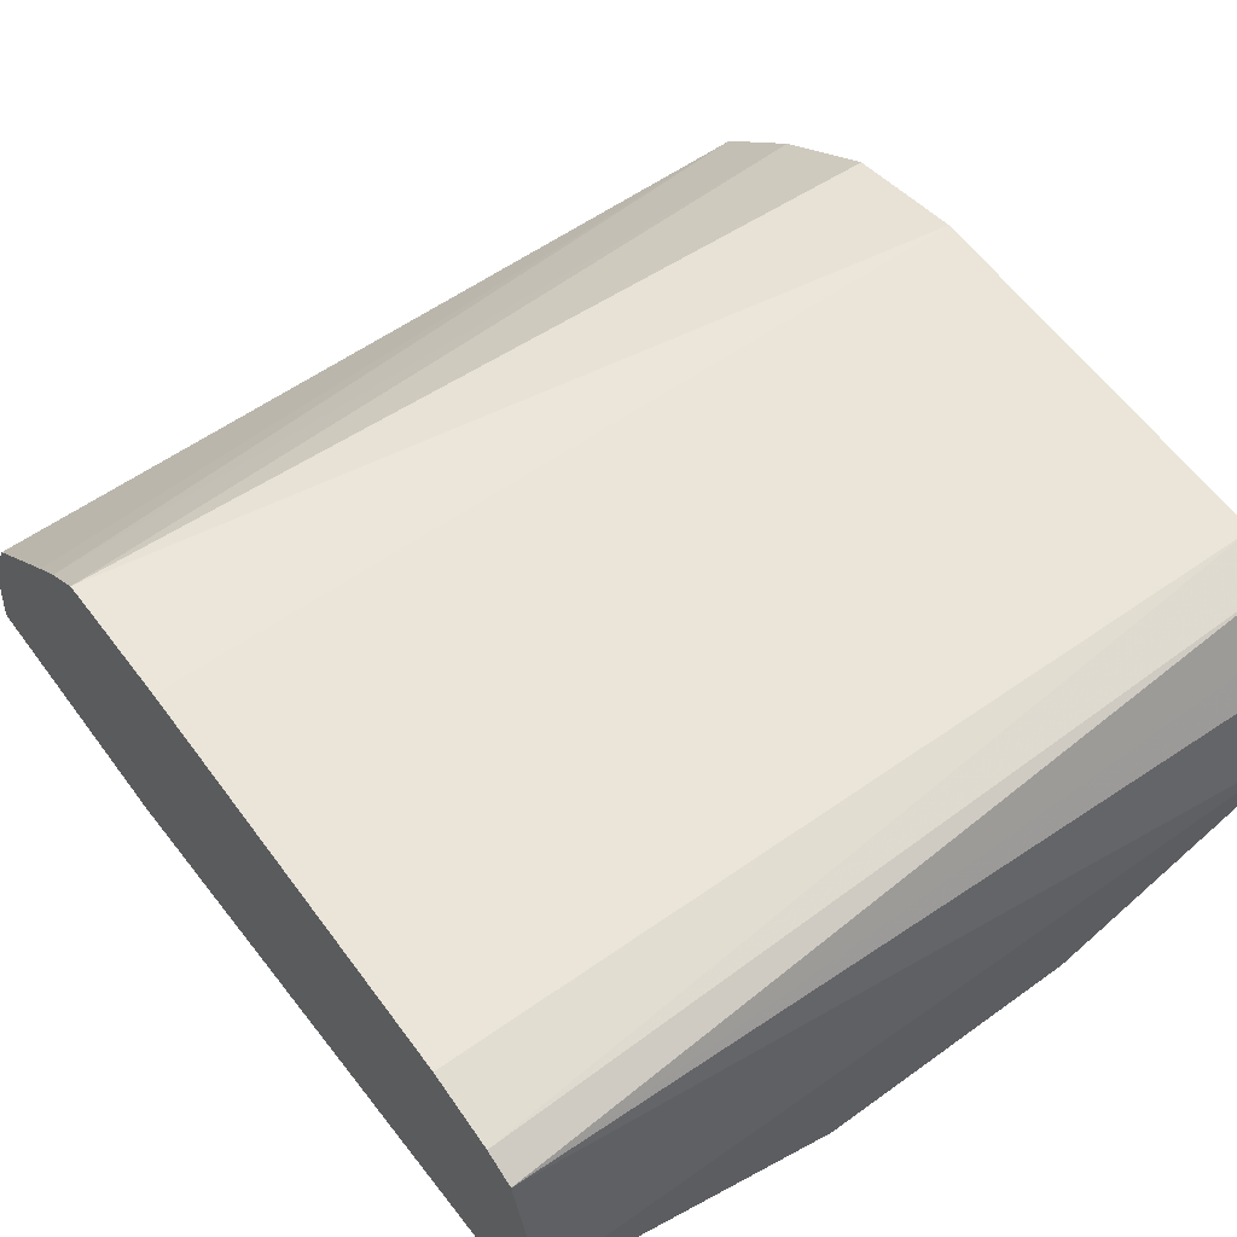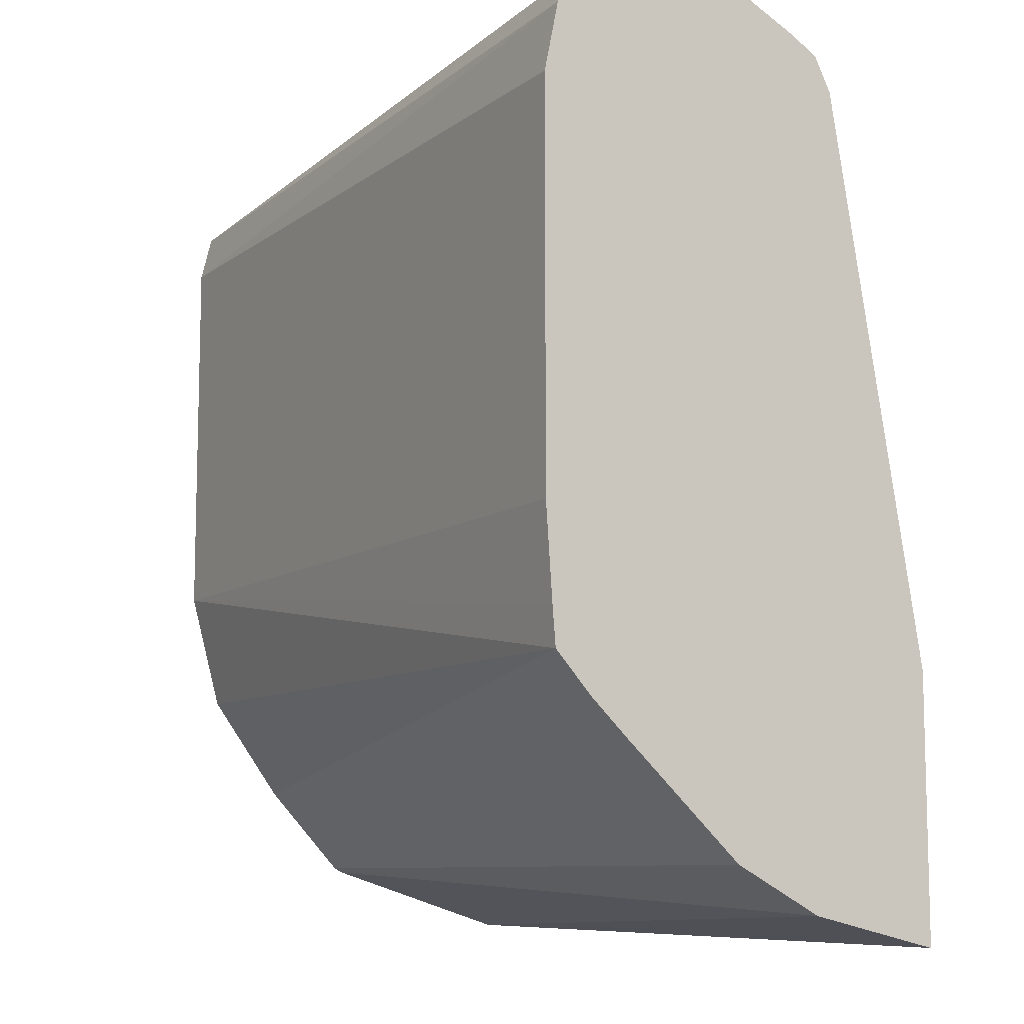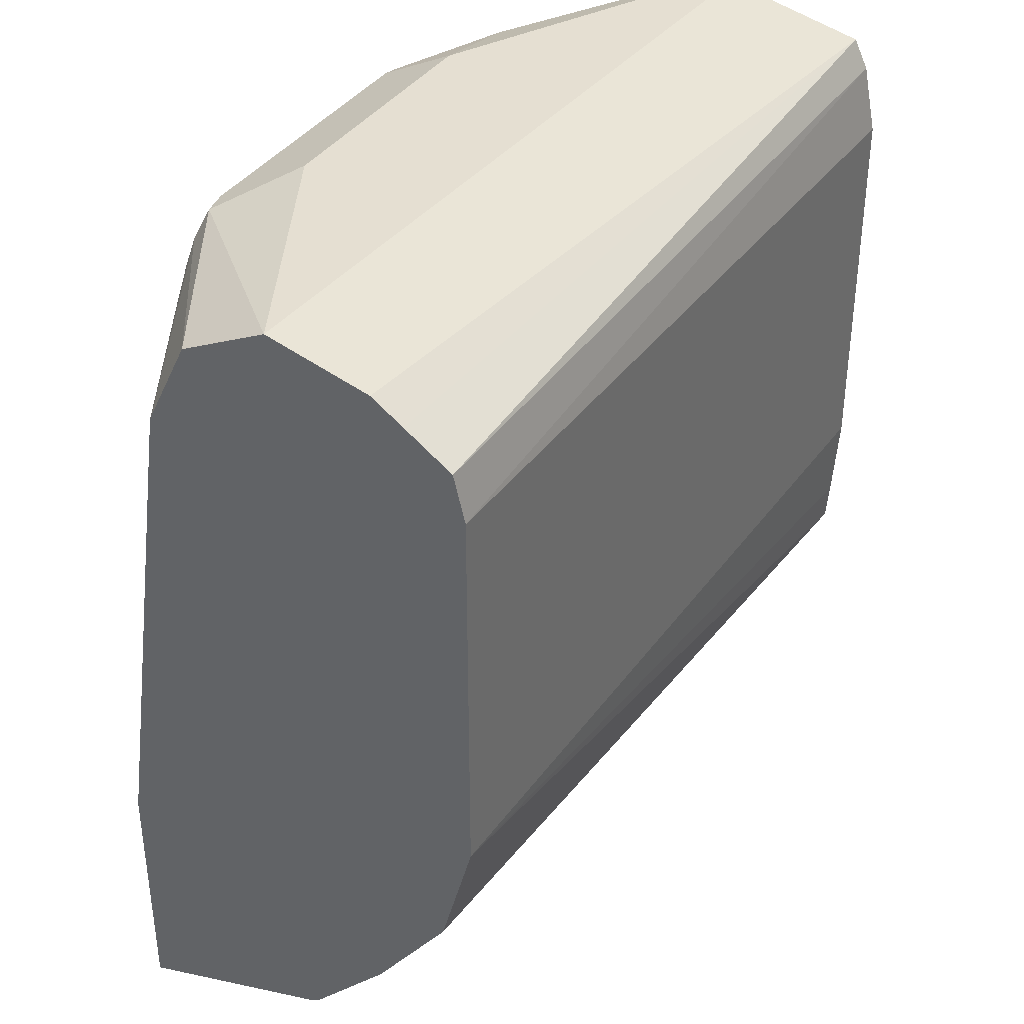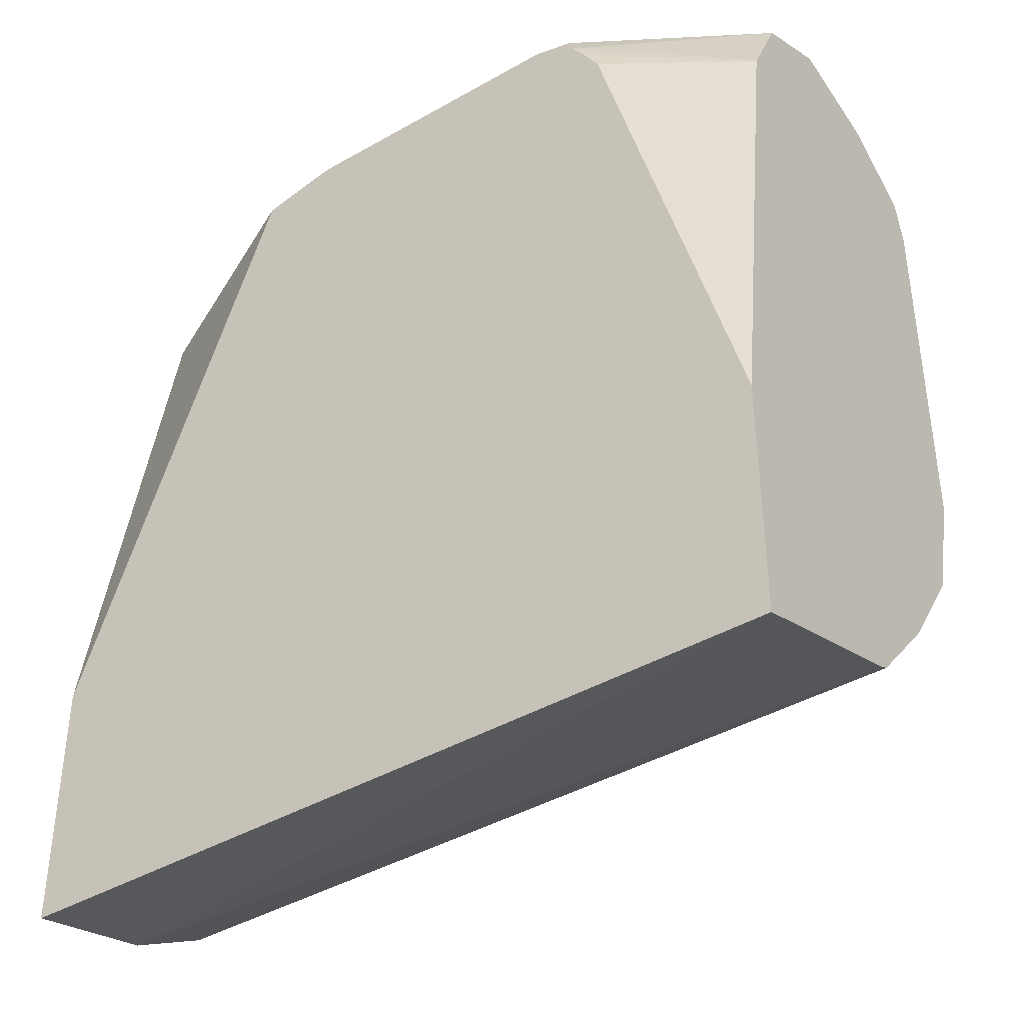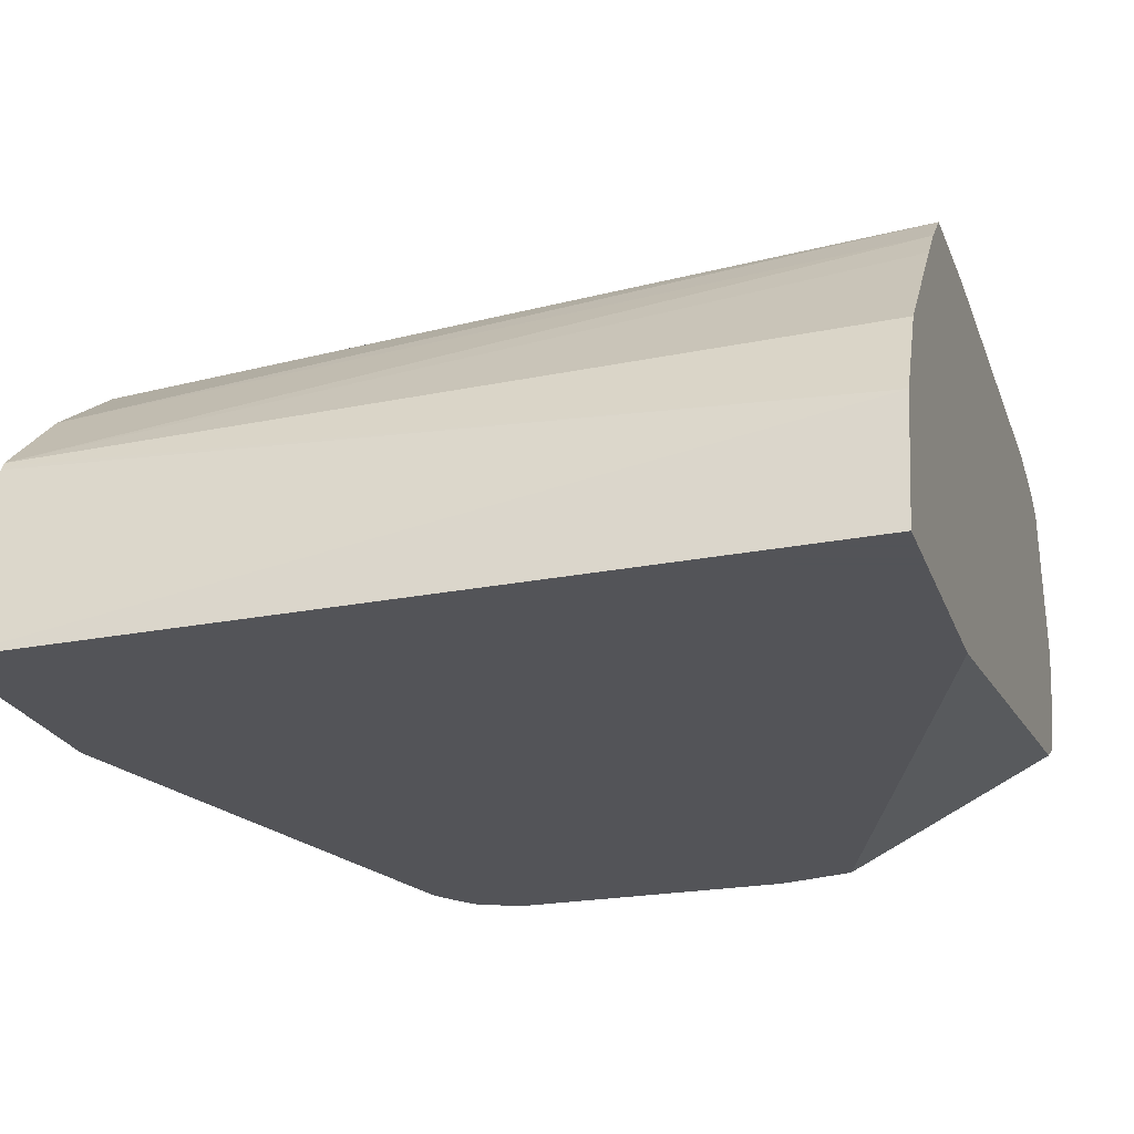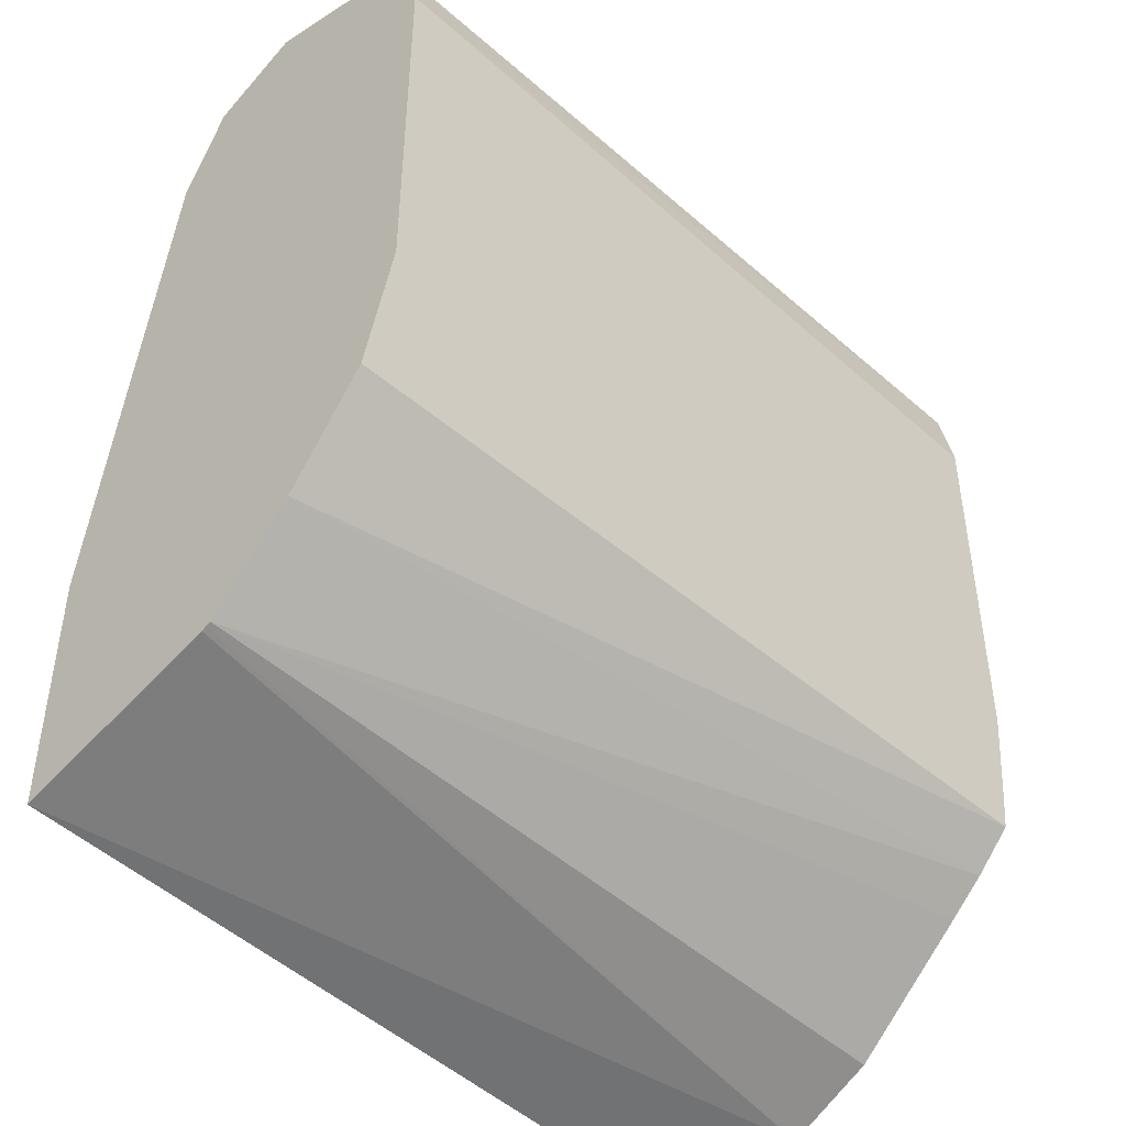
<metadata>
{"format":"obj","ext":"obj","renderer":"f3d","projection":"perspective","resolution":1024,"background":"white","views":[{"elev":60.5,"azim":143.6,"up":"+Z"},{"elev":-9.7,"azim":59.0,"up":"+Y"},{"elev":37.3,"azim":-60.3,"up":"+Y"},{"elev":-39.1,"azim":-144.7,"up":"+Y"},{"elev":-23.4,"azim":17.3,"up":"+Z"},{"elev":-45.5,"azim":-47.1,"up":"+Y"}]}
</metadata>
<code>
v -0.1064 0.5799 -0.2364
v 0.1187 0.575 -0.2364
v 0.1187 0.5832 -0.1998
v -0.1064 0.5969 -0.1807
v -0.1064 0.6485 -0.2364
v 0.1187 0.6466 -0.2364
v 0.1187 0.5956 -0.1757
v -0.1064 0.5982 -0.1782
v -0.1064 0.5975 -0.1794
v -0.1064 0.7889 -0.2159
v -0.06548 0.7958 -0.2364
v 0.05848 0.8098 -0.2364
v 0.1187 0.8005 -0.2098
v 0.1187 0.6257 -0.1427
v 0.1187 0.6349 -0.1328
v -0.1064 0.6218 -0.1559
v -0.1064 0.7903 -0.2153
v -0.05695 0.8086 -0.2364
v -0.06122 0.8027 -0.2364
v 0.04112 0.8138 -0.2364
v 0.07177 0.8164 -0.2198
v 0.1187 0.8098 -0.2052
v 0.1187 0.646 -0.1227
v -0.1064 0.6501 -0.1352
v -0.1064 0.8134 -0.2038
v -0.05382 0.8164 -0.2333
v -0.04441 0.8148 -0.2364
v 0.03588 0.8148 -0.2364
v 0.03588 0.8254 -0.2153
v 0.1076 0.8254 -0.1794
v 0.1187 0.8226 -0.1808
v 0.1187 0.8143 -0.1974
v 0.1187 0.657 -0.1218
v -0.1064 0.6831 -0.1262
v -0.1064 0.8254 -0.1794
v -0.03589 0.8254 -0.2153
v 0.1187 0.8254 -0.1684
v 0.1187 0.6819 -0.1201
v -0.1064 0.7907 -0.1262
v -0.1064 0.8179 -0.151
v 0.1187 0.8164 -0.1281
v 0.1187 0.8198 -0.1435
v 0.1187 0.7895 -0.1201
v 0.1187 0.8083 -0.124
v -0.1064 0.8036 -0.1294
v -0.1064 0.8122 -0.1423
f 17 25 18
f 18 25 26
f 18 26 27
f 21 30 31
f 20 29 21
f 21 29 30
f 16 23 24
f 20 28 29
f 15 23 16
f 7 14 8
f 12 21 22
f 12 20 21
f 10 19 11
f 10 18 19
f 10 17 18
f 8 15 16
f 8 14 15
f 21 31 32
f 12 22 13
f 21 32 22
f 41 46 45
f 23 34 24
f 6 12 13
f 41 45 44
f 39 44 45
f 39 43 44
f 35 42 37
f 35 41 42
f 35 40 41
f 34 43 39
f 34 38 43
f 33 38 34
f 30 37 31
f 29 37 30
f 29 35 37
f 29 36 35
f 27 29 28
f 27 36 29
f 26 36 27
f 26 35 36
f 25 35 26
f 23 33 34
f 5 10 11
f 40 46 41
f 3 8 9
f 1 19 18
f 1 11 19
f 1 5 11
f 1 10 5
f 1 17 10
f 1 25 17
f 1 35 25
f 1 40 35
f 1 46 40
f 1 45 46
f 1 39 45
f 1 34 39
f 1 24 34
f 1 16 24
f 1 9 8
f 1 4 9
f 1 3 4
f 1 2 3
f 3 9 4
f 1 18 27
f 1 27 28
f 1 8 16
f 1 20 12
f 1 28 20
f 3 7 8
f 2 7 3
f 2 14 7
f 2 23 15
f 2 33 23
f 2 38 33
f 2 43 38
f 2 44 43
f 2 15 14
f 2 42 41
f 2 37 42
f 2 31 37
f 2 32 31
f 2 22 32
f 2 13 22
f 2 6 13
f 1 6 2
f 2 41 44
f 1 12 6

</code>
